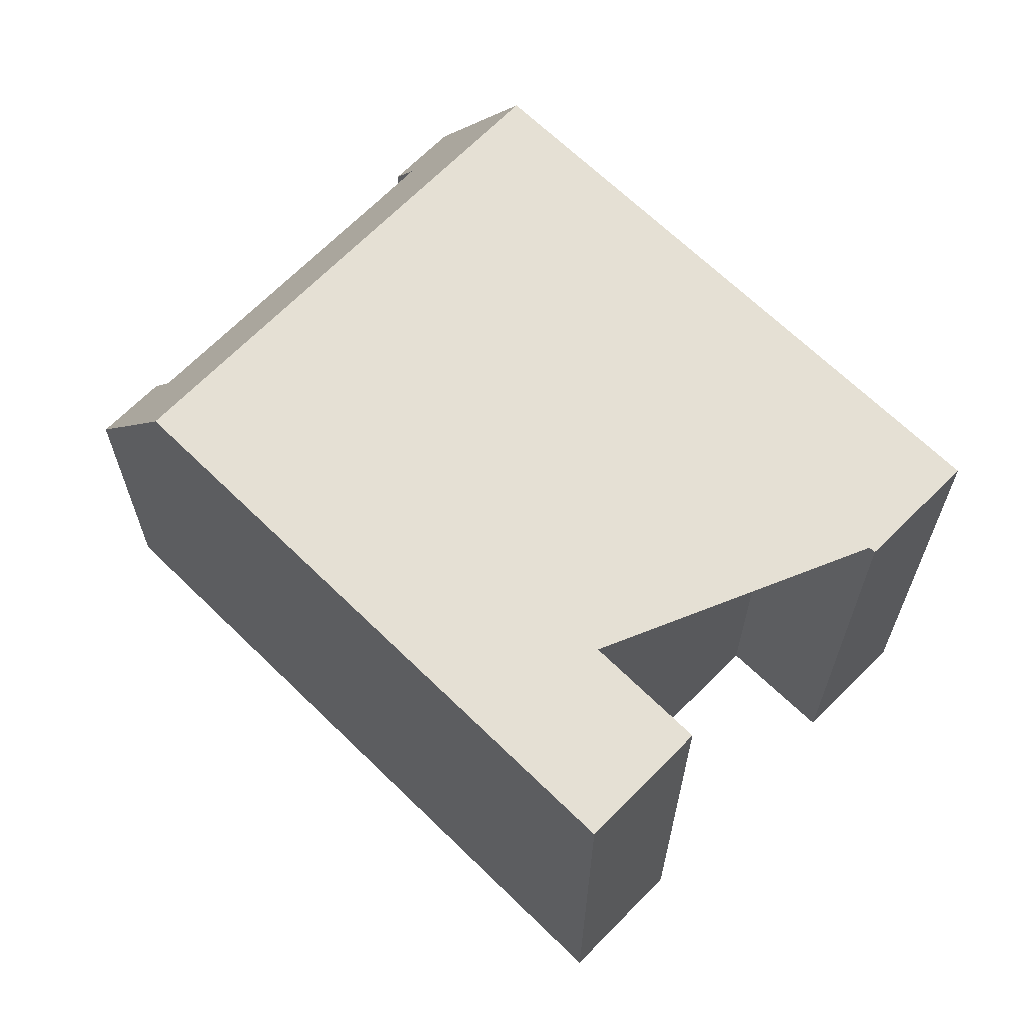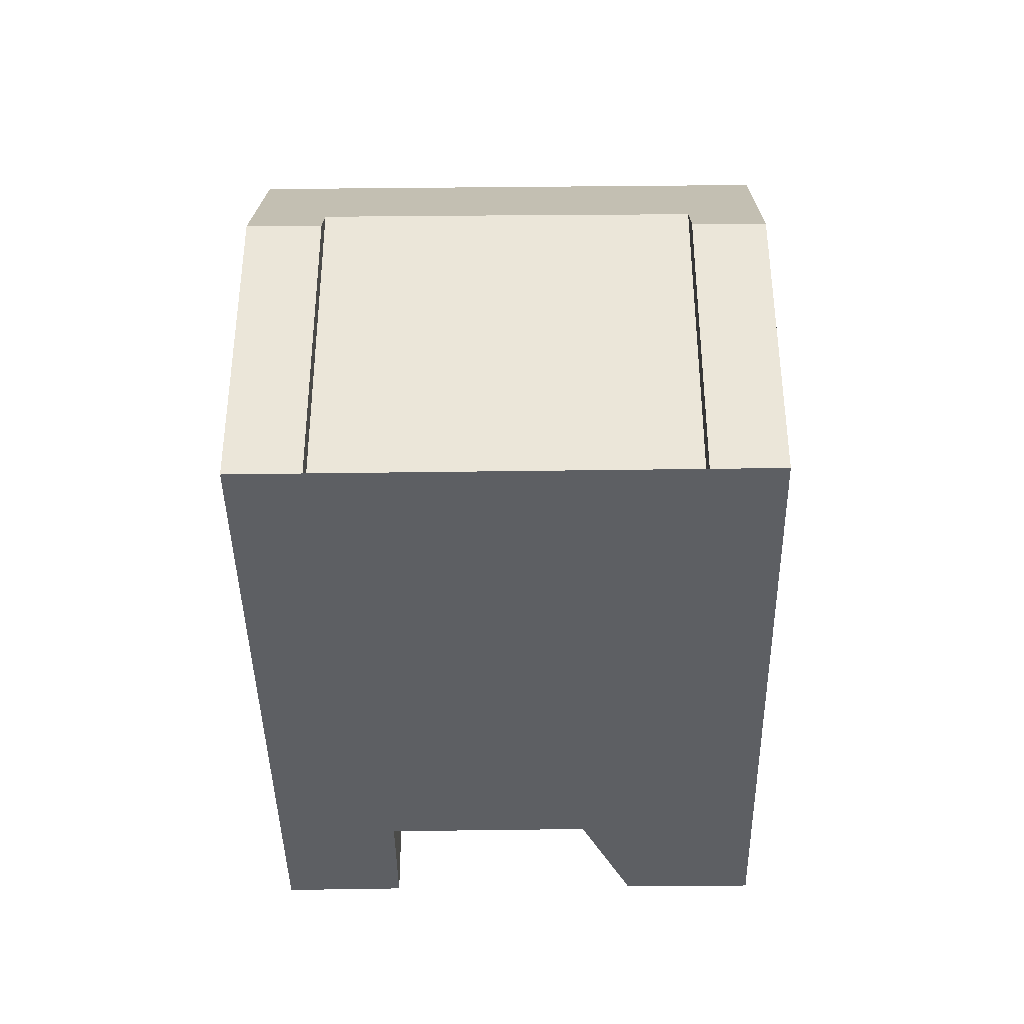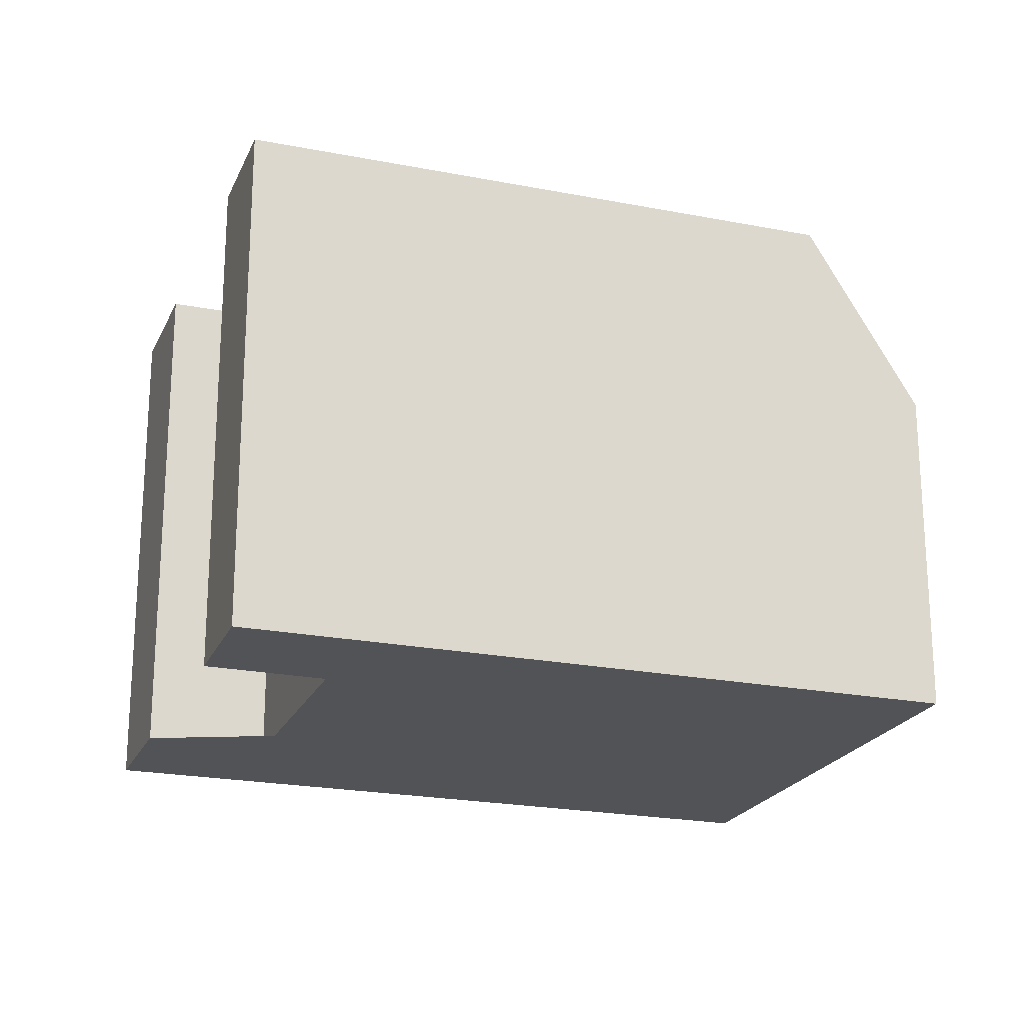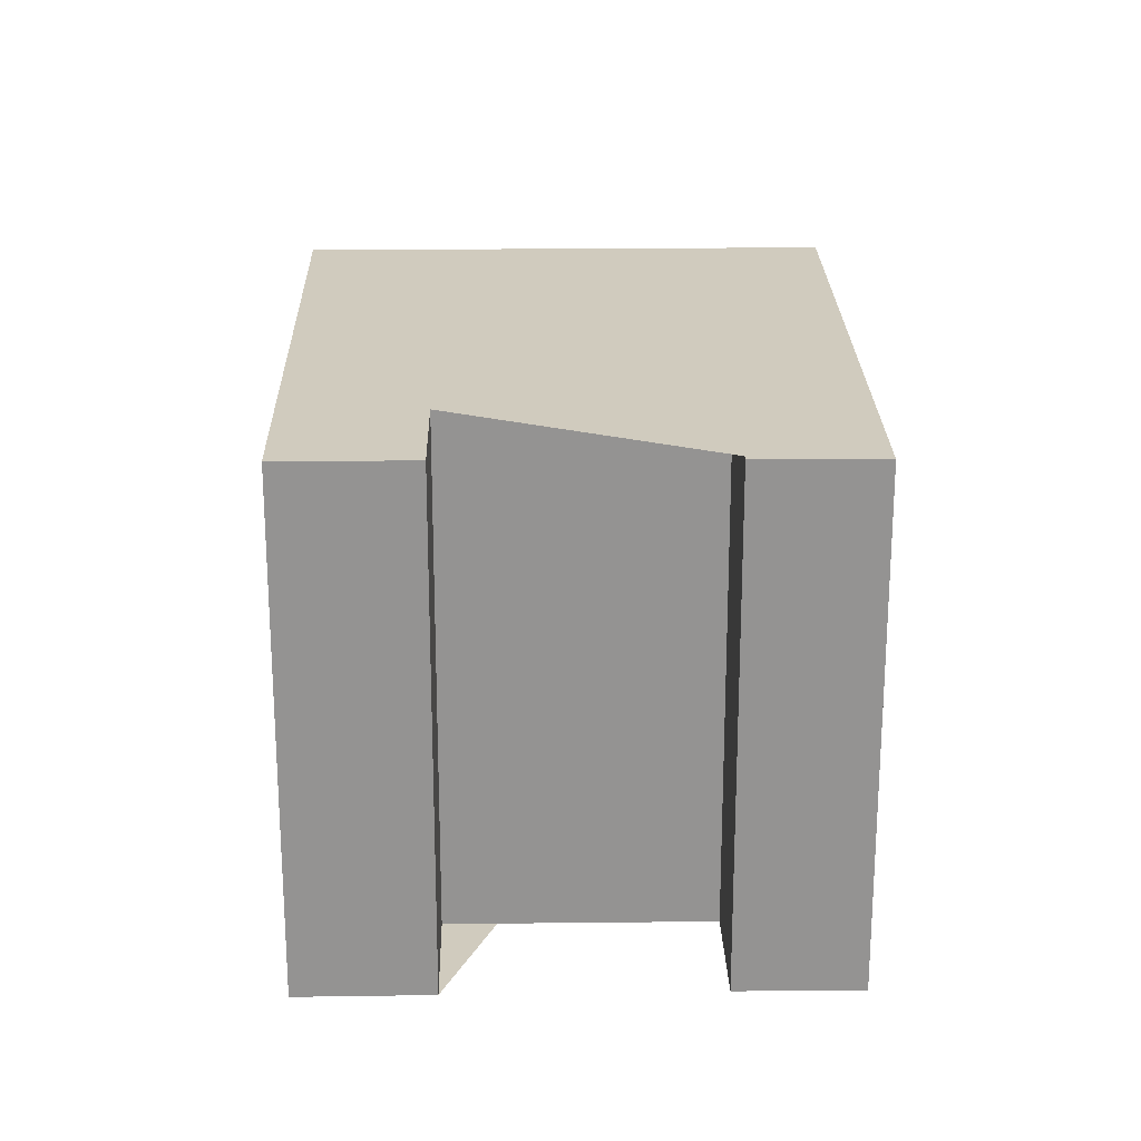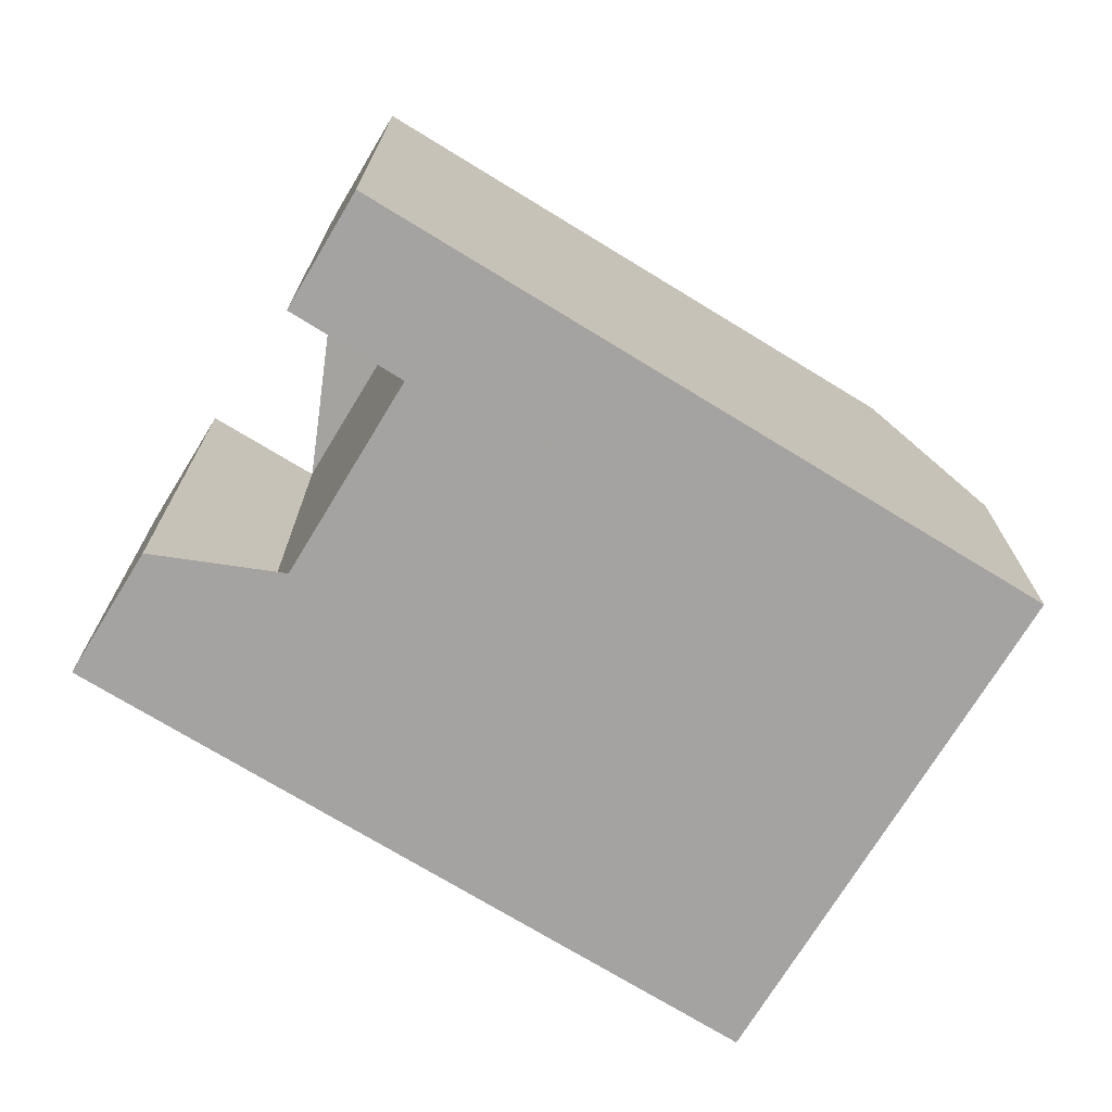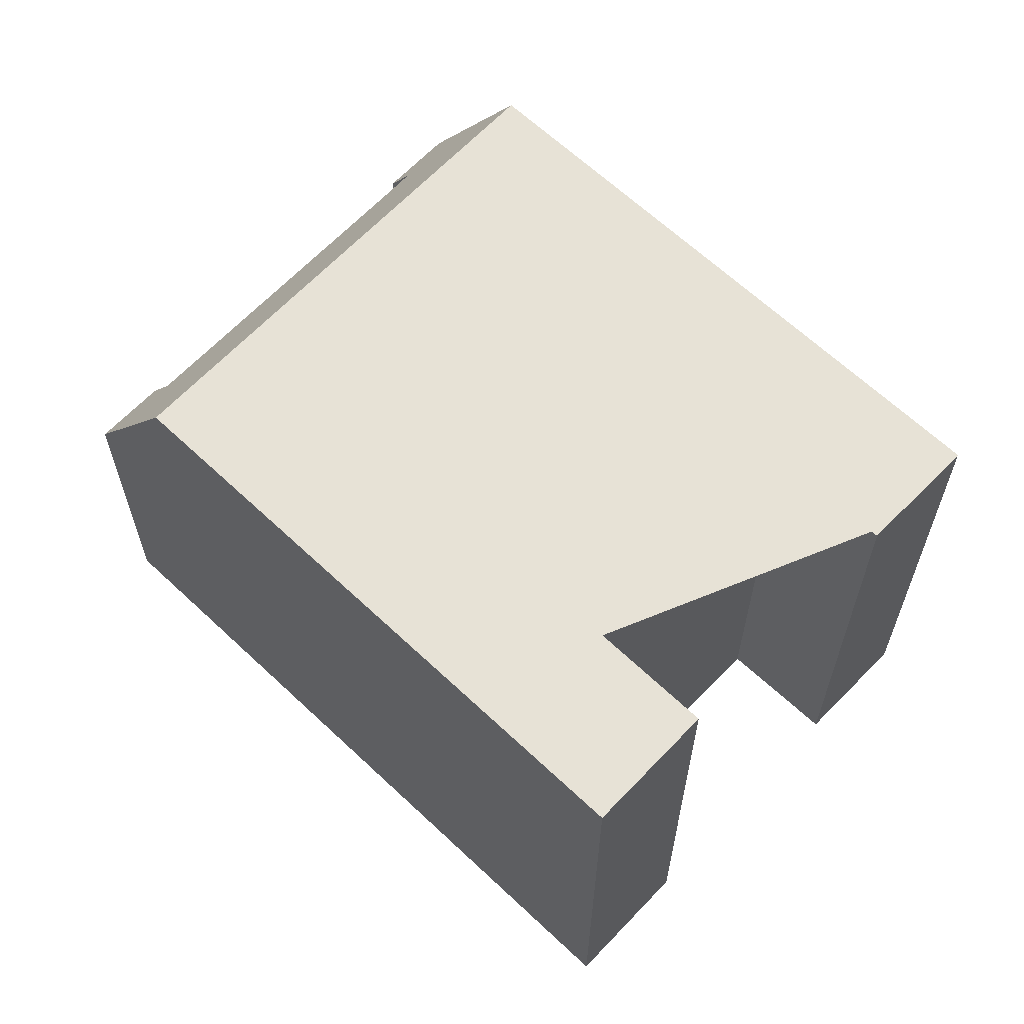
<metadata>
{"format":"obj","ext":"obj","renderer":"f3d","projection":"perspective","resolution":1024,"background":"white","views":[{"elev":66.0,"azim":-10.1,"up":"+Z"},{"elev":-40.2,"azim":-143.5,"up":"+Z"},{"elev":-21.7,"azim":106.1,"up":"+Z"},{"elev":23.3,"azim":34.2,"up":"+Z"},{"elev":-73.1,"azim":94.0,"up":"+Z"},{"elev":63.9,"azim":-11.0,"up":"+Z"}]}
</metadata>
<code>
v -683.9 -1071 8.791
v -685.6 -1072 8.8
v -686.8 -1071 8.808
v -690.5 -1073 8.828
v -689.3 -1075 8.82
v -691.1 -1076 8.831
v -691.9 -1062 6.404
v -692.1 -1062 5.665
v -691.1 -1061 5.683
v -698.4 -1066 5.58
v -697.3 -1065 5.624
v -697 -1066 6.369
v -697.2 -1068 8.869
v -689.9 -1062 8.83
v -686.9 -1067 8.811
v -683.9 -1071 8.791
v -683.9 -1071 8.791
v -683.9 -1071 8.791
v -691.3 -1076 8.831
v -689.4 -1075 8.821
v -685.7 -1072 8.801
v -689.9 -1062 8.83
v -697.2 -1068 8.869
v -691.1 -1061 5.744
v -692.1 -1062 5.706
v -698.3 -1066 5.825
v -697.2 -1065 5.831
v -692.1 -1062 5.866
v -691 -1061 5.873
v -698.1 -1066 6.32
v -697.1 -1066 6.326
v -691.9 -1062 6.36
v -690.8 -1061 6.367
v -697.2 -1065 5.895
v -698.3 -1066 5.858
v -690.9 -1061 6.12
v -692 -1062 6.082
v -692 -1075 8.836
v -697.2 -1068 8.869
v -697.2 -1068 8.869
v -698.1 -1066 6.32
v -698.4 -1066 5.581
v -698.3 -1066 5.825
v -698.3 -1066 5.858
v -685.7 -1072 8.801
v -685.6 -1072 8.8
v -691.7 -1064 8.839
v -691.7 -1064 8.839
v -692.6 -1063 6.399
v -685.1 -1069 8.799
v -685.1 -1069 8.799
v -692.4 -1074 8.839
v -686.8 -1071 8.808
v -692.4 -1074 8.839
v -696.2 -1065 6.375
v -695.3 -1066 8.859
v -690.5 -1073 8.828
v -695.3 -1066 8.859
v -689.3 -1075 8.82
v -689.4 -1075 8.821
v -683.9 -1071 8.791
v -683.9 -1071 8.791
v -683.9 -1071 0
v -683.9 -1071 0
v -685.7 -1072 8.801
v -685.6 -1072 8.8
v -685.6 -1072 0
v -685.7 -1072 -1.776e-15
v -690.5 -1073 8.828
v -686.8 -1071 8.808
v -686.8 -1071 1.776e-15
v -690.5 -1073 0
v -689.4 -1075 8.821
v -690.5 -1073 8.828
v -690.5 -1073 0
v -689.4 -1075 0
v -689.3 -1075 8.82
v -689.3 -1075 8.82
v -689.3 -1075 0
v -689.3 -1075 0
v -691.3 -1076 8.831
v -691.1 -1076 8.831
v -691.1 -1076 0
v -691.3 -1076 0
v -691.9 -1062 6.36
v -691.9 -1062 6.404
v -691.9 -1062 0
v -691.9 -1062 0
v -691.1 -1061 5.683
v -692.1 -1062 5.665
v -692.1 -1062 8.882e-16
v -691.1 -1061 0
v -691.1 -1061 5.744
v -691.1 -1061 5.683
v -691.1 -1061 0
v -691.1 -1061 -8.882e-16
v -698.4 -1066 5.581
v -698.4 -1066 5.58
v -698.4 -1066 8.882e-16
v -698.4 -1066 0
v -697.2 -1065 5.831
v -697.3 -1065 5.624
v -697.3 -1065 0
v -697.2 -1065 0
v -696.2 -1065 6.375
v -697 -1066 6.369
v -697 -1066 0
v -696.2 -1065 0
v -686.9 -1067 8.811
v -689.9 -1062 8.83
v -689.9 -1062 0
v -686.9 -1067 0
v -685.1 -1069 8.799
v -686.9 -1067 8.811
v -686.9 -1067 0
v -685.1 -1069 0
v -685.6 -1072 8.8
v -683.9 -1071 8.791
v -683.9 -1071 0
v -685.6 -1072 0
v -683.9 -1071 8.791
v -683.9 -1071 8.791
v -683.9 -1071 0
v -683.9 -1071 0
v -692 -1075 8.836
v -691.3 -1076 8.831
v -691.3 -1076 0
v -692 -1075 0
v -689.3 -1075 8.82
v -689.4 -1075 8.821
v -689.4 -1075 0
v -689.3 -1075 0
v -686.8 -1071 8.808
v -685.7 -1072 8.801
v -685.7 -1072 -1.776e-15
v -686.8 -1071 1.776e-15
v -698.1 -1066 6.32
v -697.2 -1068 8.869
v -697.2 -1068 0
v -698.1 -1066 0
v -691 -1061 5.873
v -691.1 -1061 5.744
v -691.1 -1061 -8.882e-16
v -691 -1061 8.882e-16
v -692.1 -1062 5.665
v -692.1 -1062 5.706
v -692.1 -1062 8.882e-16
v -692.1 -1062 8.882e-16
v -698.4 -1066 5.58
v -698.3 -1066 5.825
v -698.3 -1066 8.882e-16
v -698.4 -1066 8.882e-16
v -697.2 -1065 5.895
v -697.2 -1065 5.831
v -697.2 -1065 0
v -697.2 -1065 0
v -692.1 -1062 5.706
v -692.1 -1062 5.866
v -692.1 -1062 0
v -692.1 -1062 8.882e-16
v -690.9 -1061 6.12
v -691 -1061 5.873
v -691 -1061 8.882e-16
v -690.9 -1061 -8.882e-16
v -698.3 -1066 5.858
v -698.1 -1066 6.32
v -698.1 -1066 0
v -698.3 -1066 0
v -697 -1066 6.369
v -697.1 -1066 6.326
v -697.1 -1066 0
v -697 -1066 0
v -692 -1062 6.082
v -691.9 -1062 6.36
v -691.9 -1062 0
v -692 -1062 0
v -689.9 -1062 8.83
v -690.8 -1061 6.367
v -690.8 -1061 -8.882e-16
v -689.9 -1062 0
v -697.1 -1066 6.326
v -697.2 -1065 5.895
v -697.2 -1065 0
v -697.1 -1066 0
v -698.3 -1066 5.825
v -698.3 -1066 5.858
v -698.3 -1066 0
v -698.3 -1066 8.882e-16
v -690.8 -1061 6.367
v -690.9 -1061 6.12
v -690.9 -1061 -8.882e-16
v -690.8 -1061 -8.882e-16
v -692.1 -1062 5.866
v -692 -1062 6.082
v -692 -1062 0
v -692.1 -1062 0
v -692.4 -1074 8.839
v -692 -1075 8.836
v -692 -1075 0
v -692.4 -1074 0
v -697.3 -1065 5.624
v -698.4 -1066 5.581
v -698.4 -1066 0
v -697.3 -1065 0
v -685.6 -1072 8.8
v -685.6 -1072 8.8
v -685.6 -1072 0
v -685.6 -1072 0
v -691.9 -1062 6.404
v -692.6 -1063 6.399
v -692.6 -1063 0
v -691.9 -1062 0
v -683.9 -1071 8.791
v -685.1 -1069 8.799
v -685.1 -1069 0
v -683.9 -1071 0
v -697.2 -1068 8.869
v -692.4 -1074 8.839
v -692.4 -1074 0
v -697.2 -1068 0
v -692.6 -1063 6.399
v -696.2 -1065 6.375
v -696.2 -1065 0
v -692.6 -1063 0
v -691.1 -1076 8.831
v -689.3 -1075 8.82
v -689.3 -1075 0
v -691.1 -1076 0
v -691.9 -1062 0
v -692.1 -1062 0
v -691.1 -1061 0
v -683.9 -1071 0
v -685.6 -1072 0
v -686.8 -1071 0
v -690.5 -1073 0
v -689.3 -1075 0
v -691.1 -1076 0
v -698.4 -1066 0
v -697.3 -1065 0
v -697 -1066 0
f 60 20 5 59
f 25 8 9 24
f 18 1 16 17
f 51 18 17 50
f 46 2 21 45
f 57 53 45 21 3 4 20 60
f 40 23 30 41
f 43 26 10 42
f 28 25 24 29
f 44 35 26 43
f 37 28 29 36
f 41 30 35 44
f 36 33 32 37
f 52 38 54
f 49 7 32 33 22 48
f 42 11 27 43
f 43 27 34 44
f 44 34 31 41
f 45 17 16 46
f 50 17 45 53
f 56 40 41 31 12 55
f 50 15 51
f 58 47 53 57
f 54 13 39 52
f 53 47 14 15 50
f 55 49 48 56
f 57 52 39 58
f 59 6 19 60
f 60 19 38 52 57
f 62 63 64 61
f 66 67 68 65
f 70 71 72 69
f 74 75 76 73
f 78 79 80 77
f 82 83 84 81
f 86 87 88 85
f 90 91 92 89
f 94 95 96 93
f 98 99 100 97
f 102 103 104 101
f 106 107 108 105
f 110 111 112 109
f 114 115 116 113
f 118 119 120 117
f 122 123 124 121
f 126 127 128 125
f 130 131 132 129
f 134 135 136 133
f 138 139 140 137
f 142 143 144 141
f 146 147 148 145
f 150 151 152 149
f 154 155 156 153
f 158 159 160 157
f 162 163 164 161
f 166 167 168 165
f 170 171 172 169
f 174 175 176 173
f 178 179 180 177
f 182 183 184 181
f 186 187 188 185
f 190 191 192 189
f 194 195 196 193
f 198 199 200 197
f 202 203 204 201
f 206 207 208 205
f 210 211 212 209
f 214 215 216 213
f 218 219 220 217
f 222 223 224 221
f 226 227 228 225
f 230 231 232 233 234 235 236 237 238 239 240 229

</code>
